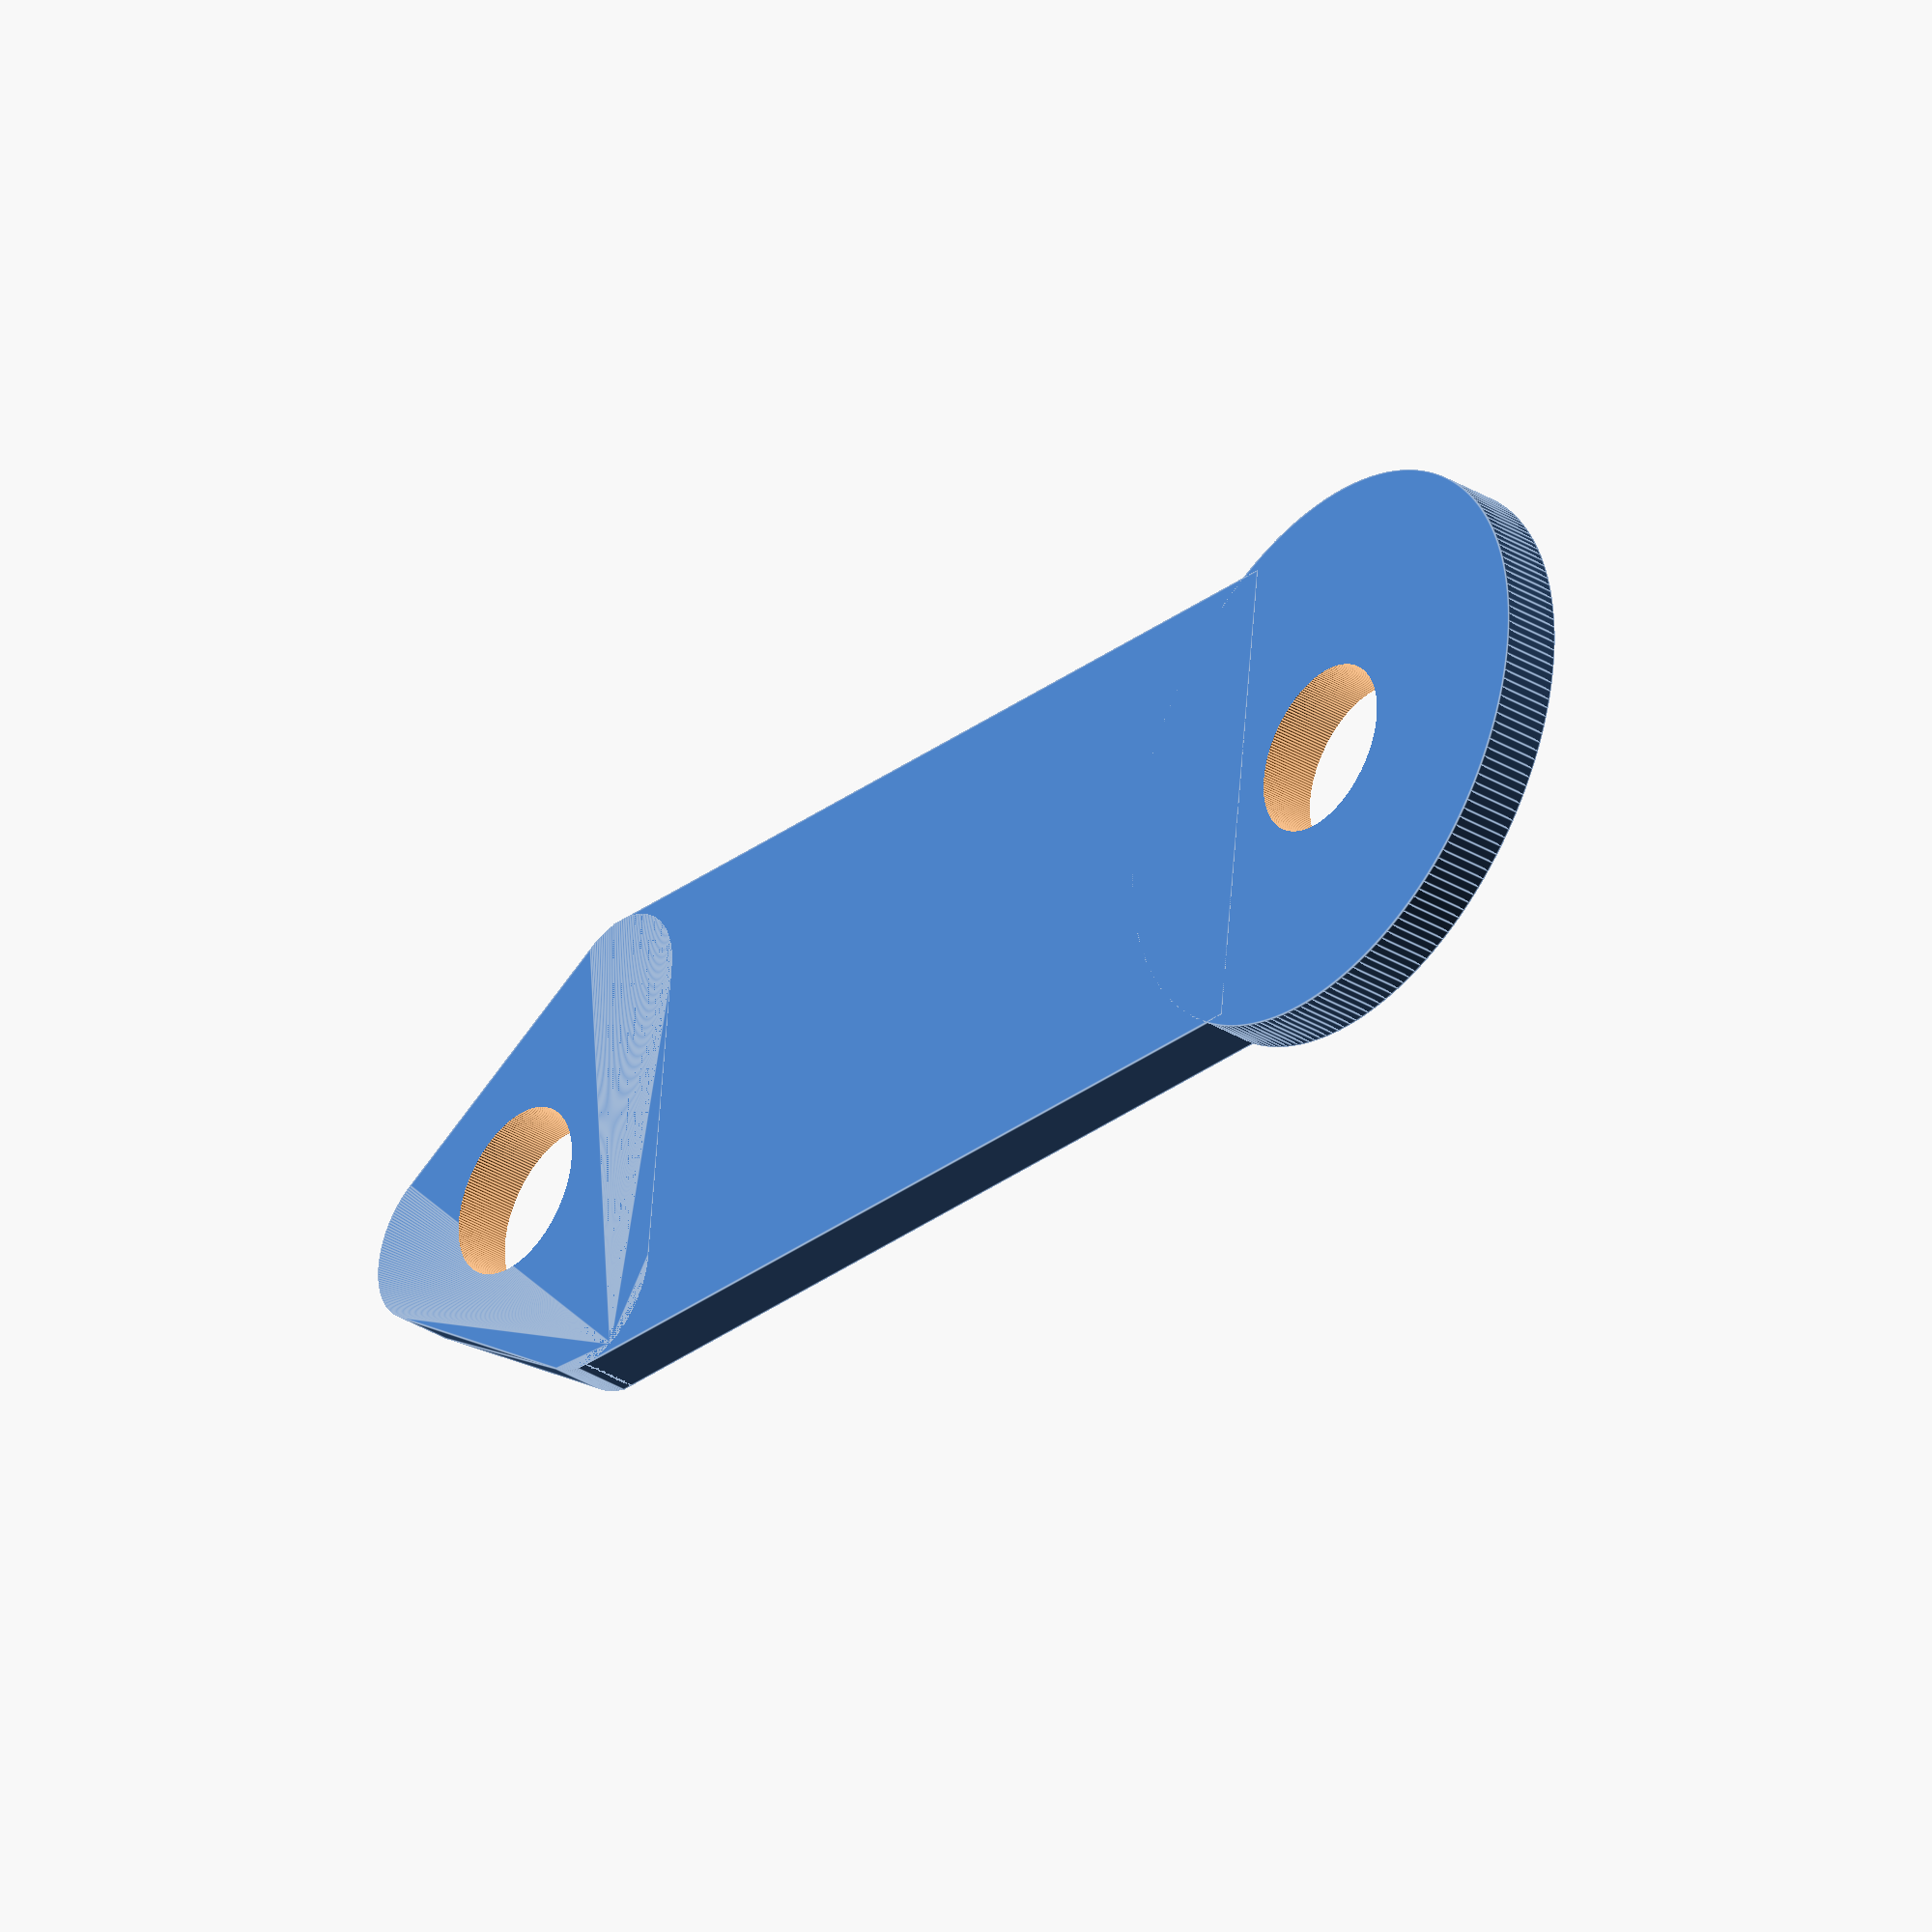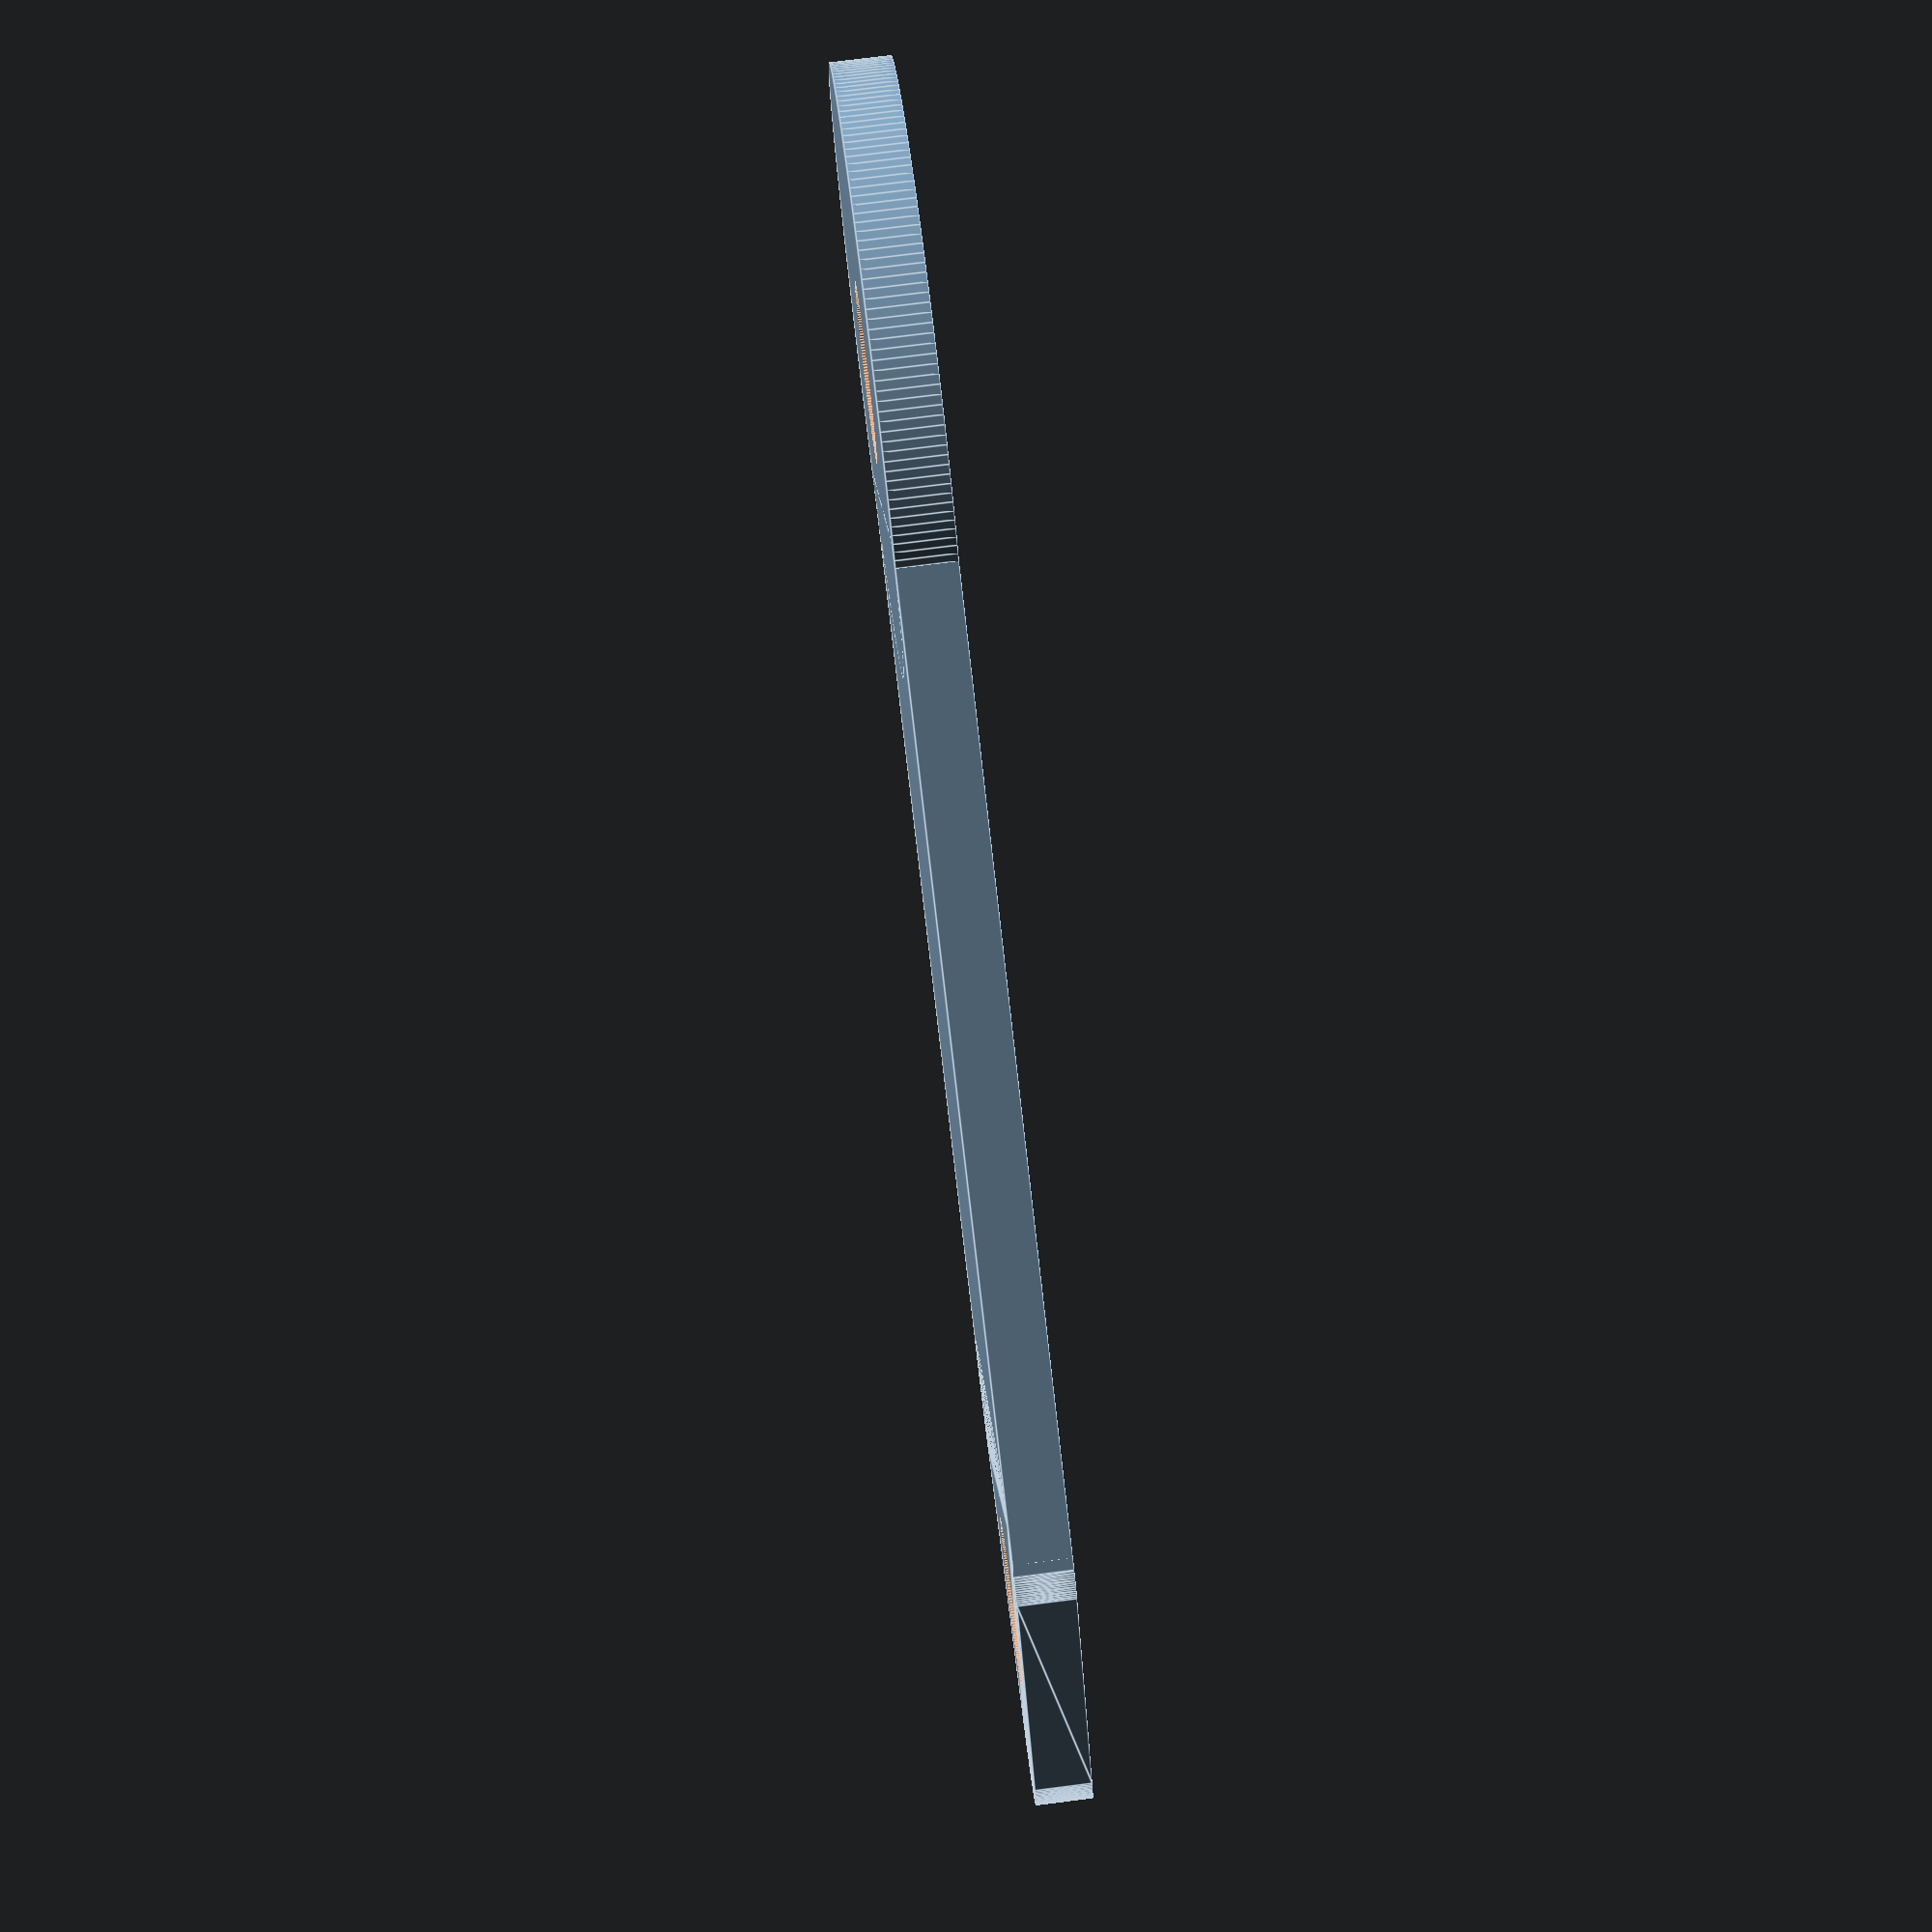
<openscad>
$fn=200;

union()
{
    union()
    {
        difference()
        {
            cylinder(d=23.25, h=2.33);
            translate([0,0,-3])
                cylinder(d=7,h=10);
        }
        translate([-10,5,0])
            cube([20,40,2.33]);
    }
    difference()
    {
        hull()
        {
            translate([0,55,0])
                cylinder(d=7,h=2.33);
            translate([6.5,44.5,0])
                cylinder(d=7,h=2.33);
            translate([-6.5,44.5,0])
                cylinder(d=7,h=2.33);
        }
        translate([0,50,-3])
            cylinder(d=7,h=10);
    }
}

</openscad>
<views>
elev=34.6 azim=83.6 roll=230.8 proj=o view=edges
elev=282.6 azim=243.4 roll=262.8 proj=p view=edges
</views>
